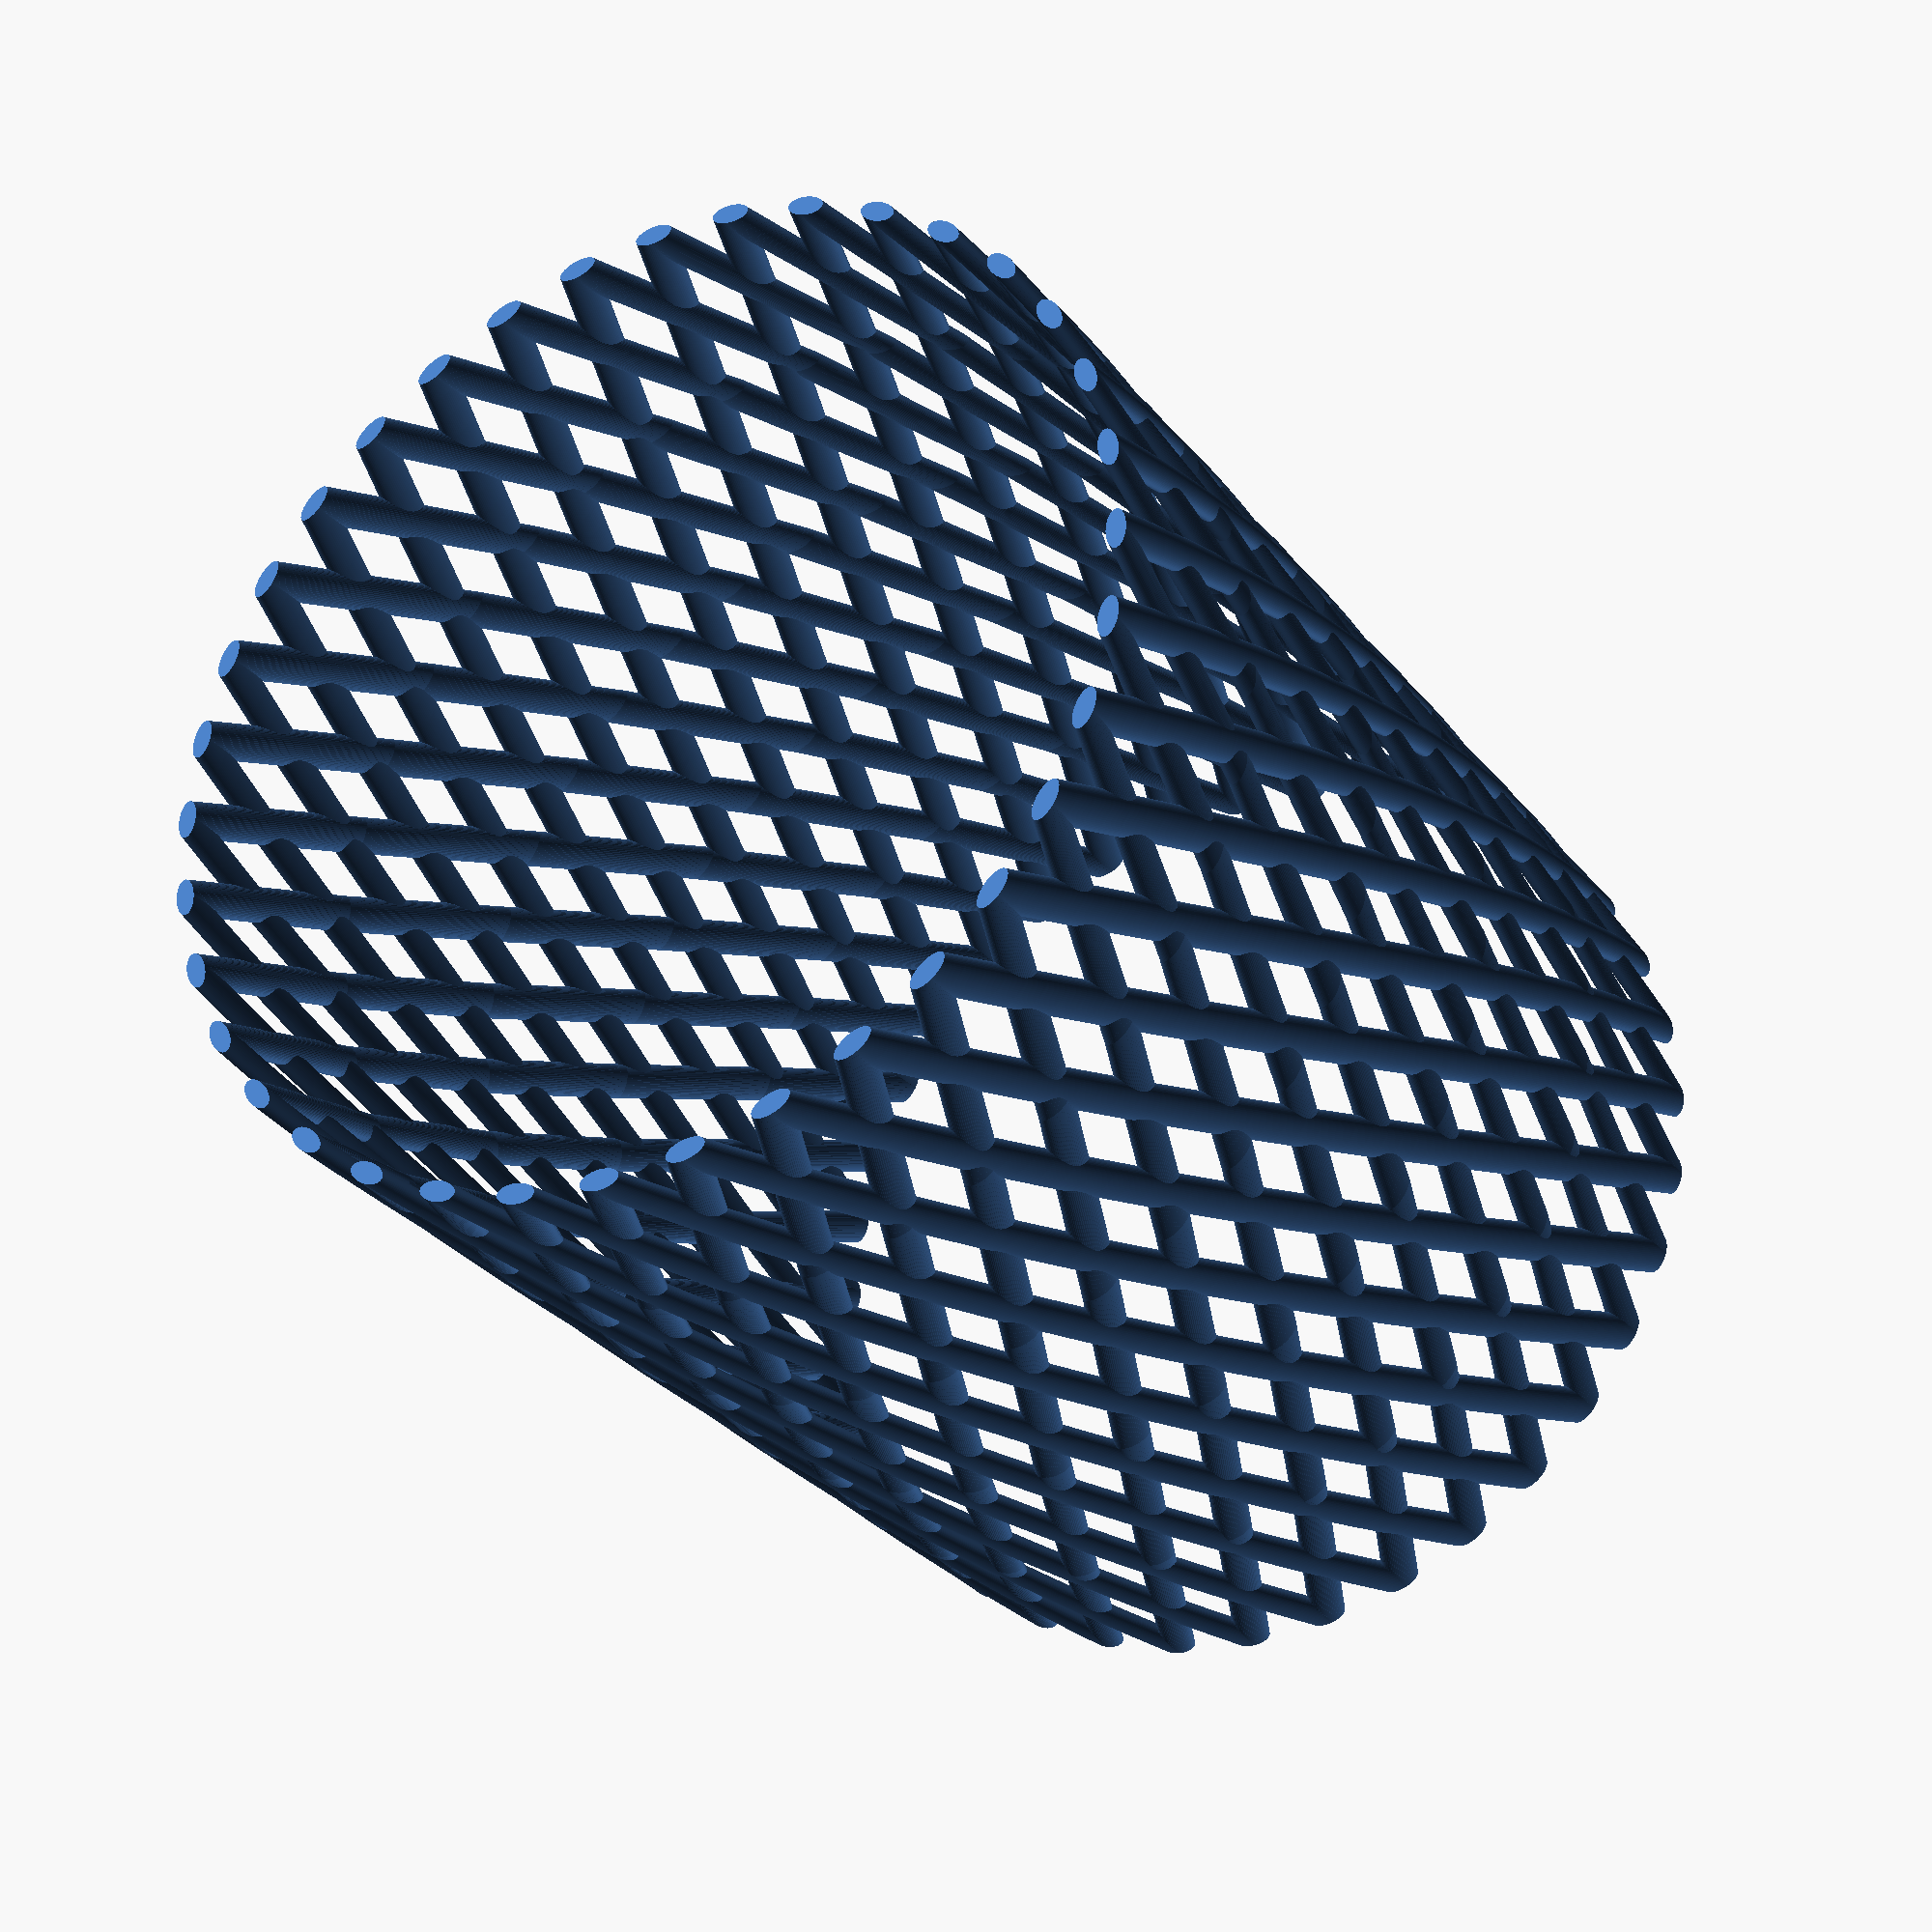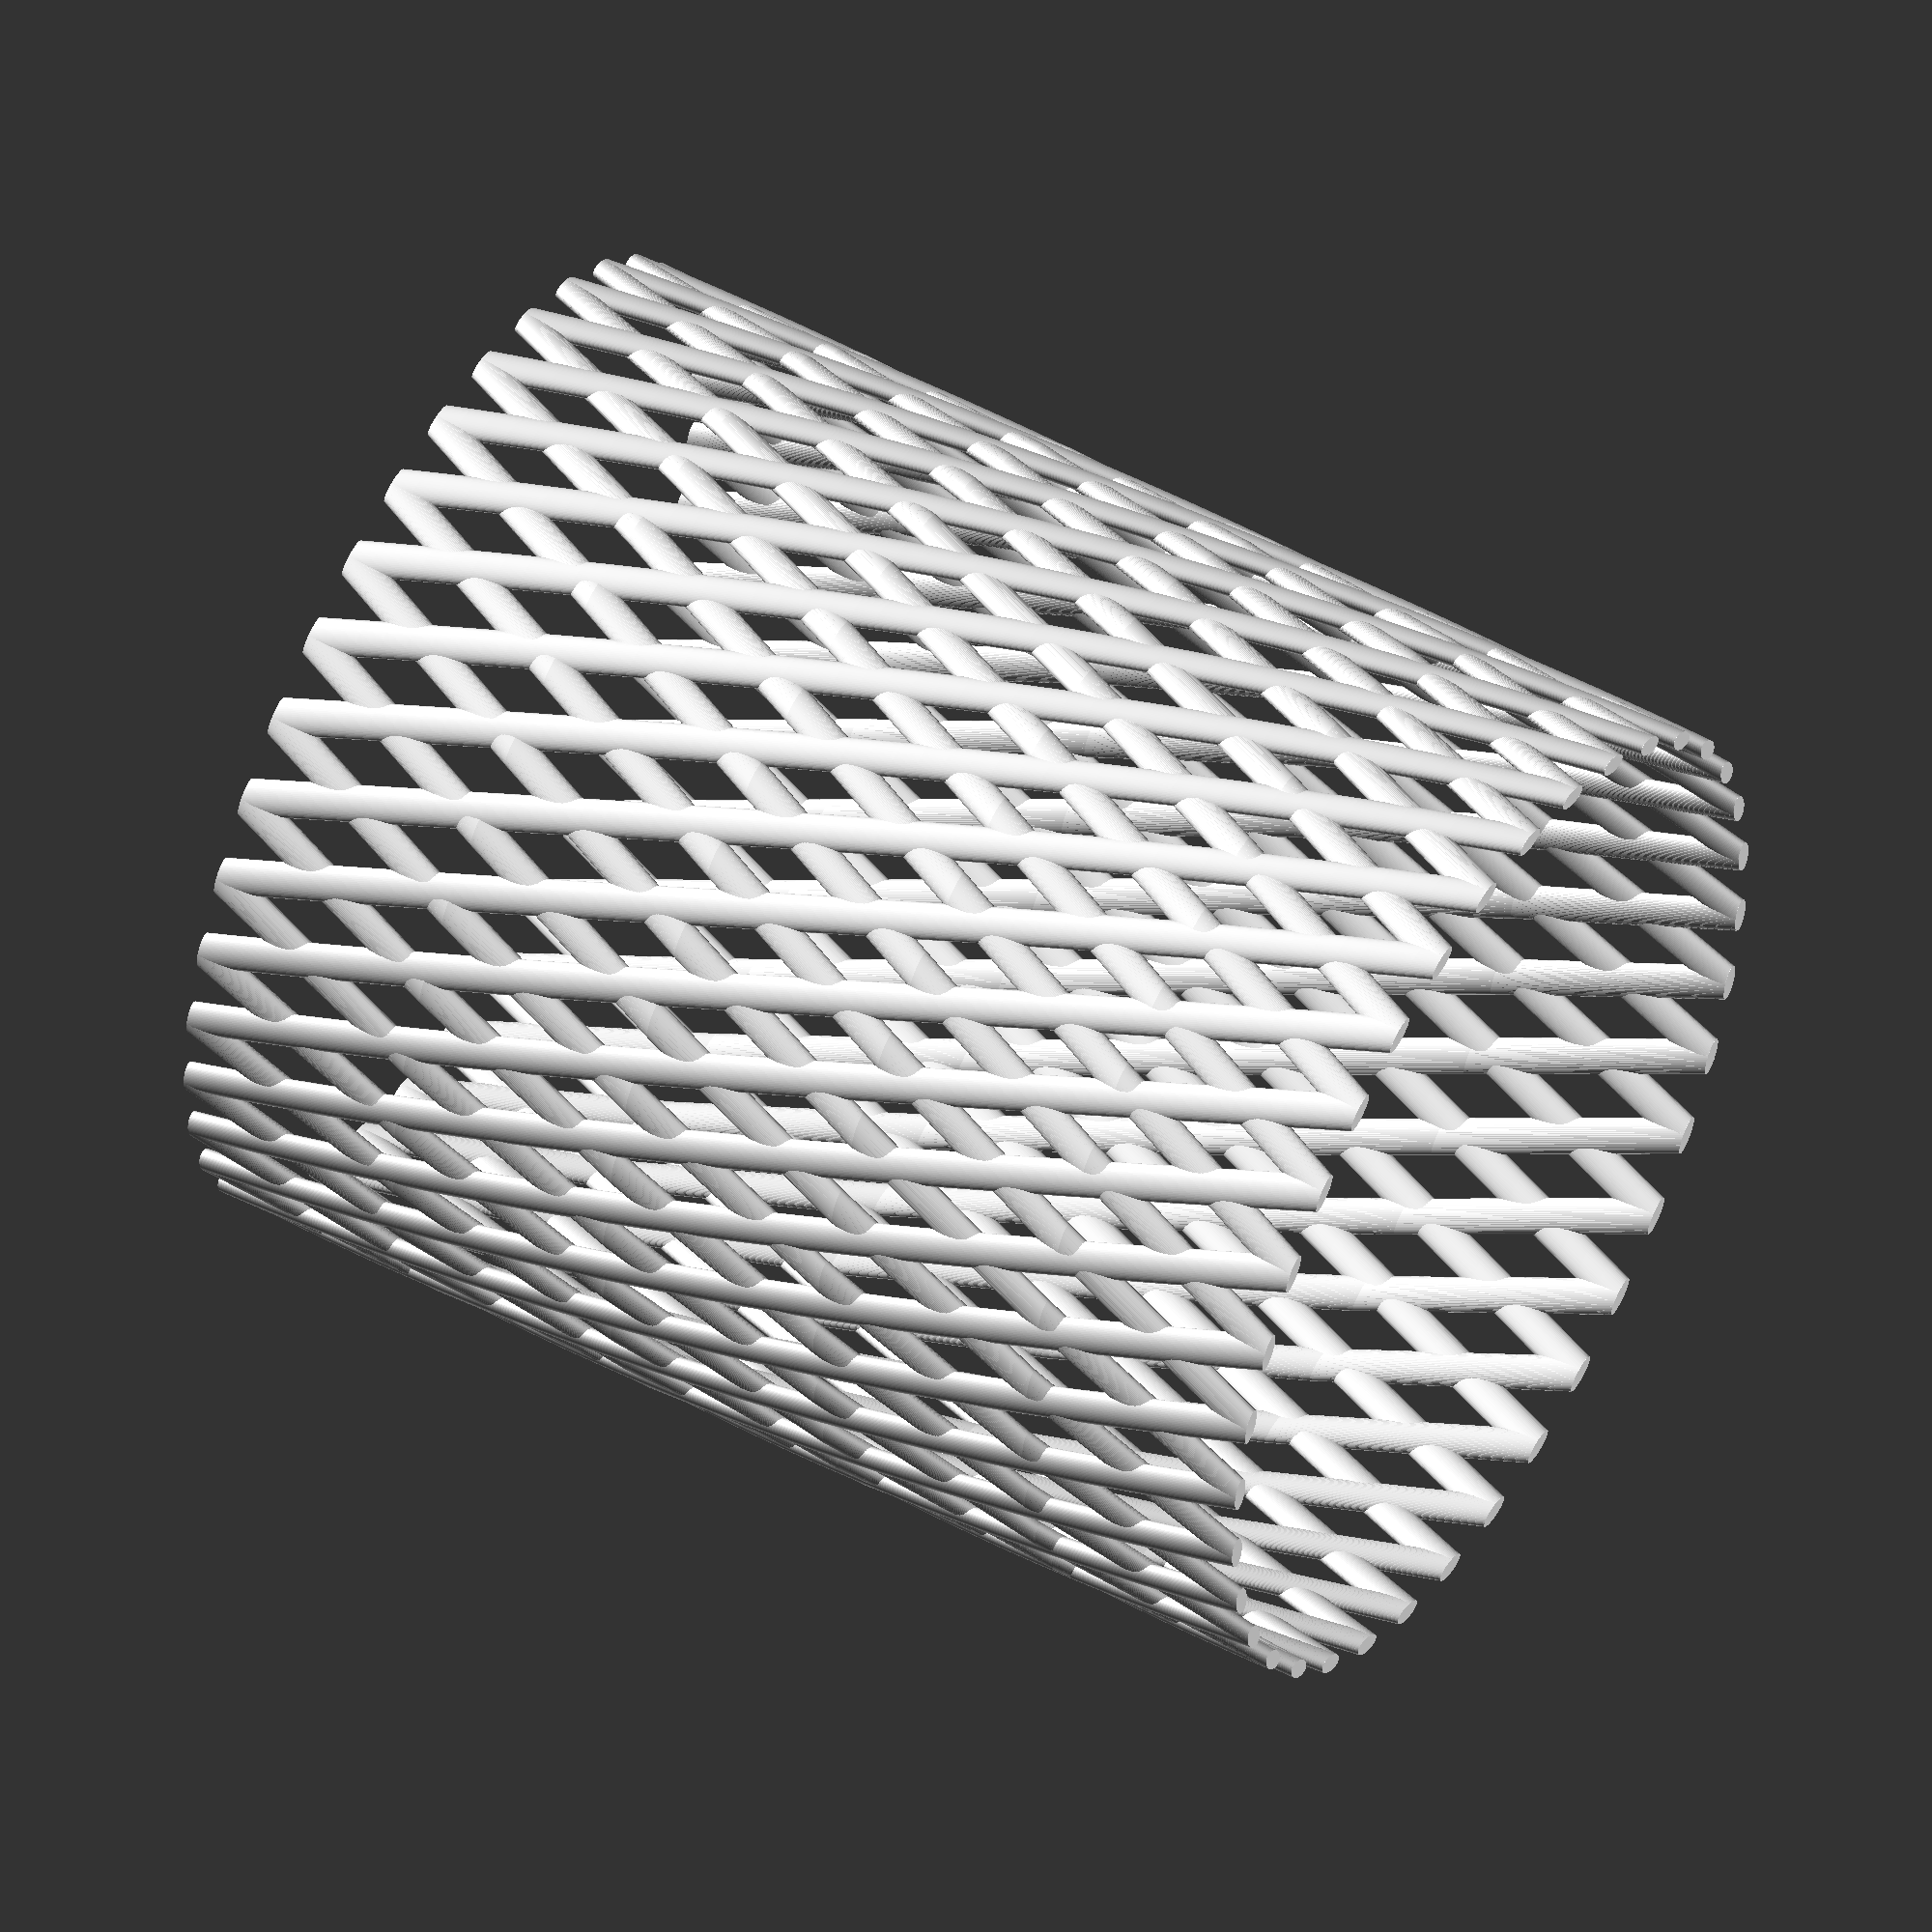
<openscad>
module base(diameter) {
    for (i = [0:10:360]) {
        rotate(i) {
            translate([0, diameter / 2]) {
                resize([2,1,1])
                    circle(d = 1, $fn=64);
            }
        }
    }
}

translate([-10/2,-20/2,0])
    linear_extrude(height=60,twist=50,slices=50)
        base(50);
translate([-10/2,-20/2,0])
    linear_extrude(height=60,twist=-60)
        base(50);
</openscad>
<views>
elev=209.6 azim=89.0 roll=329.6 proj=p view=solid
elev=308.2 azim=80.9 roll=120.1 proj=o view=wireframe
</views>
